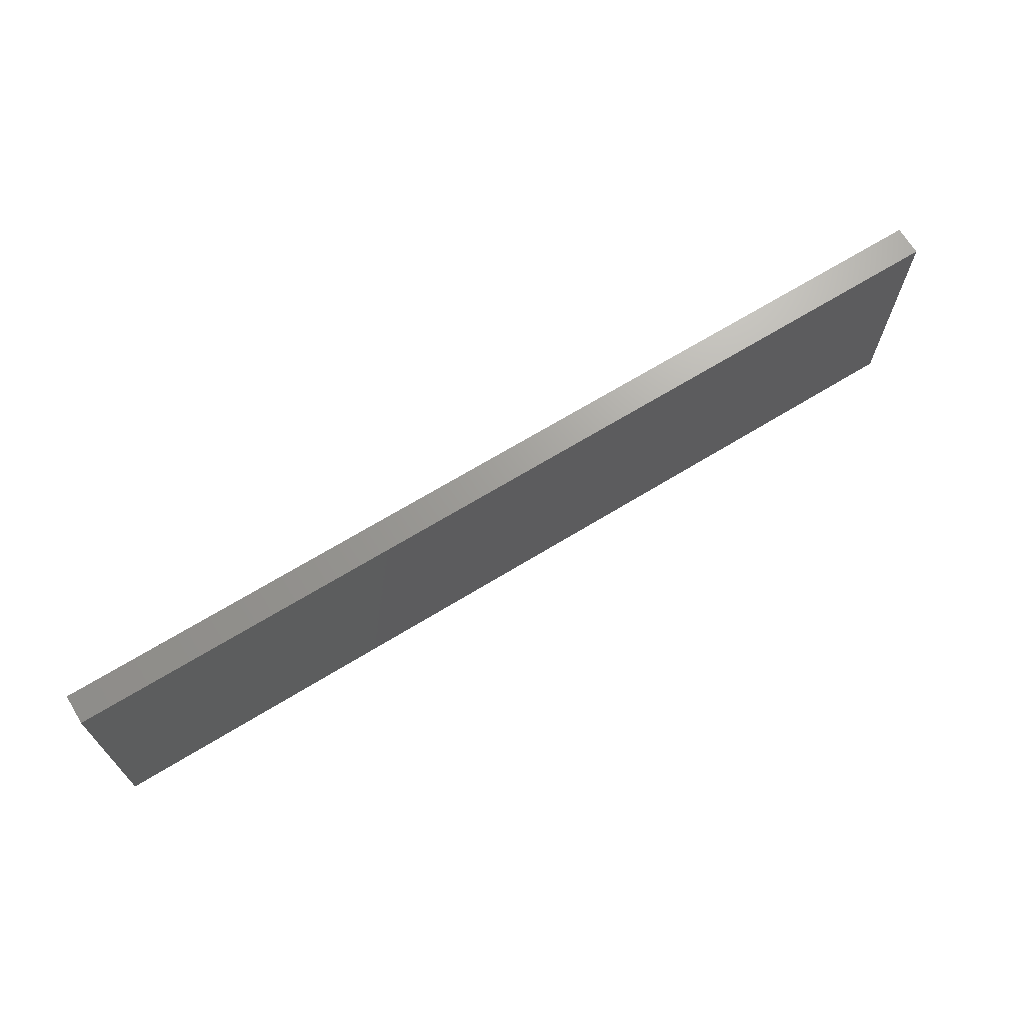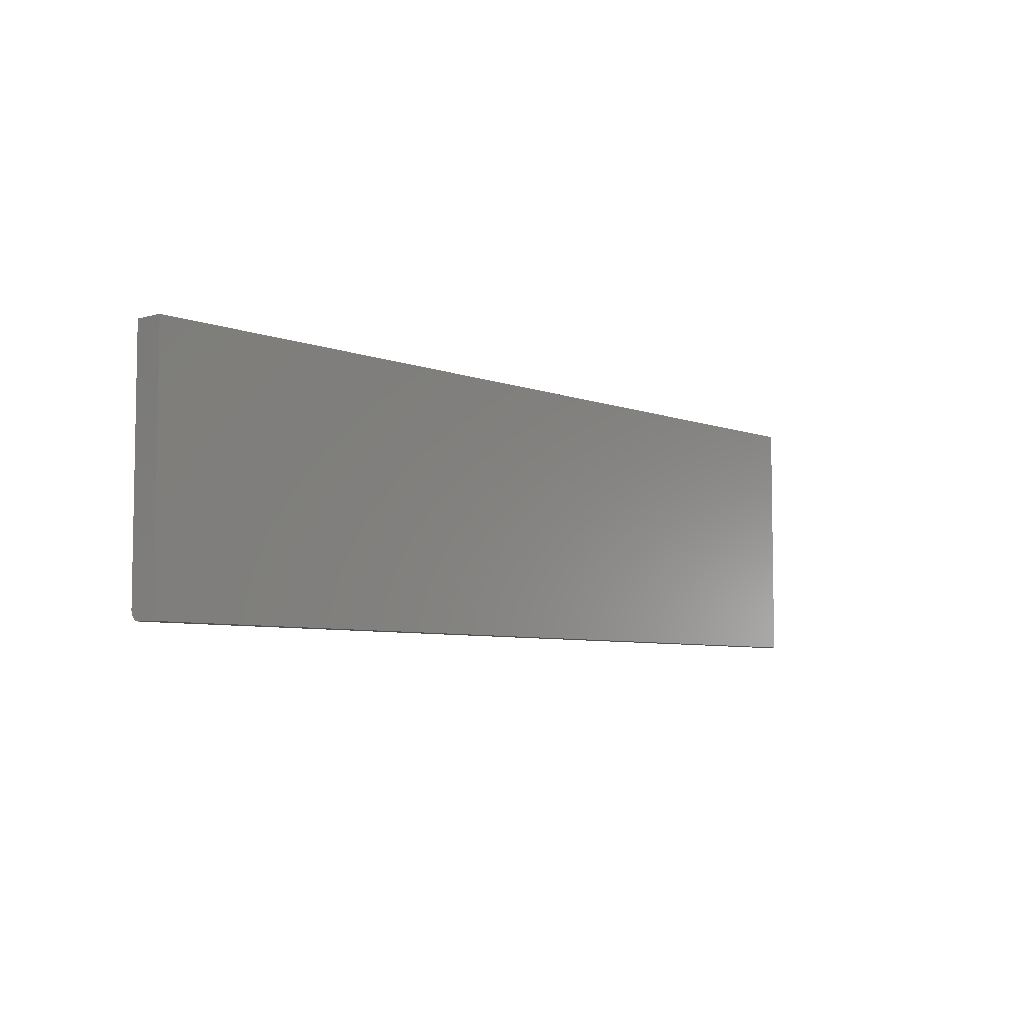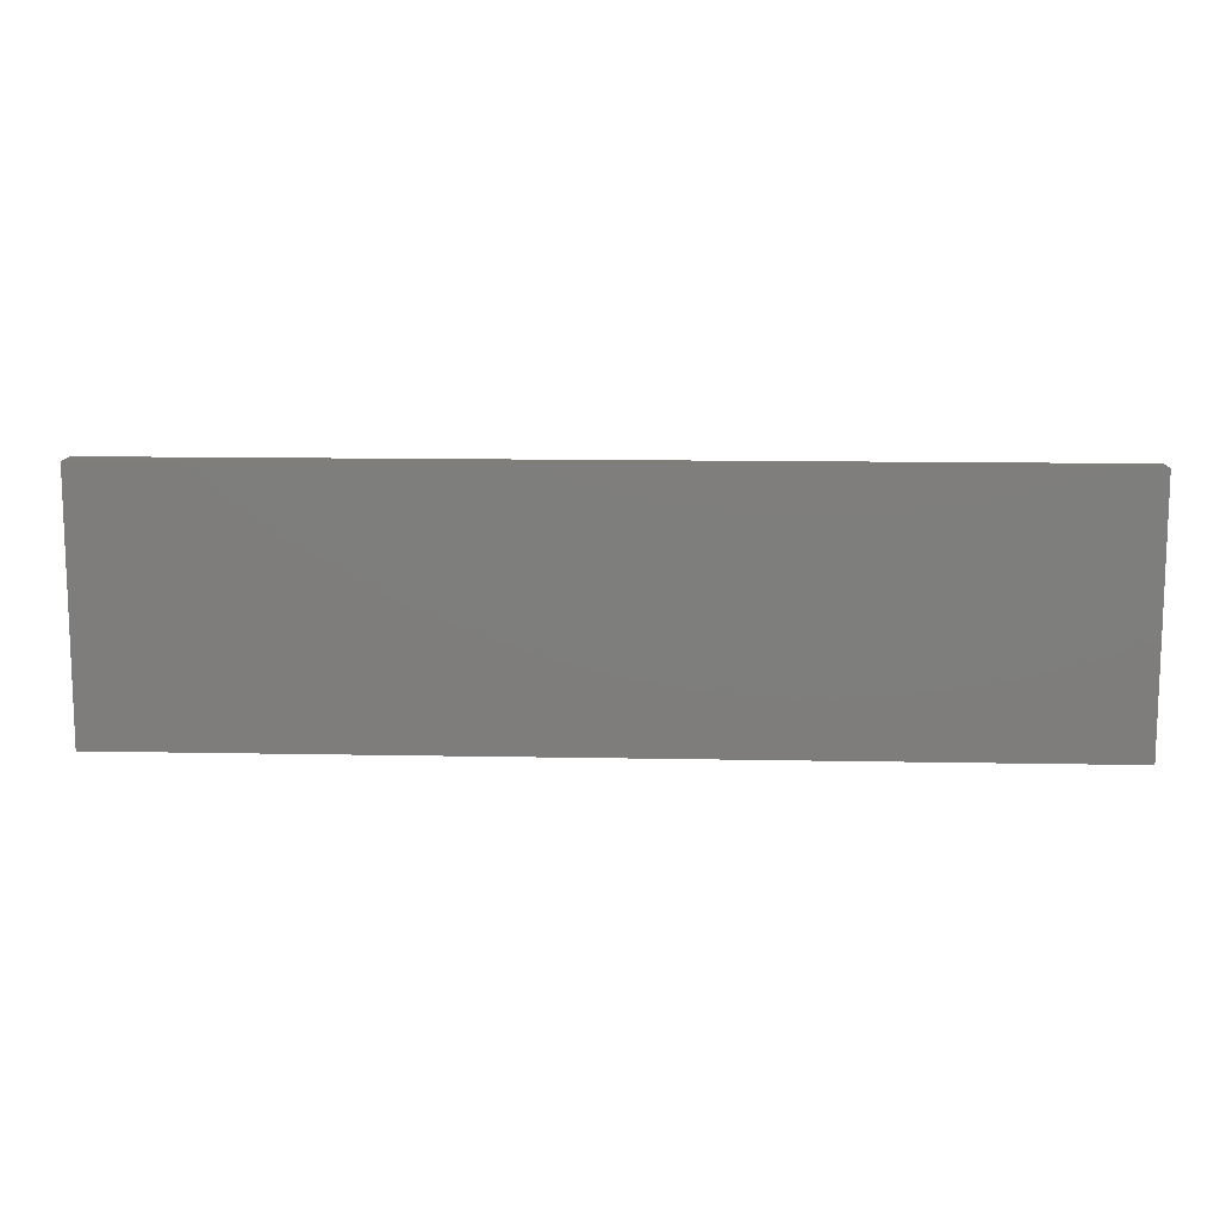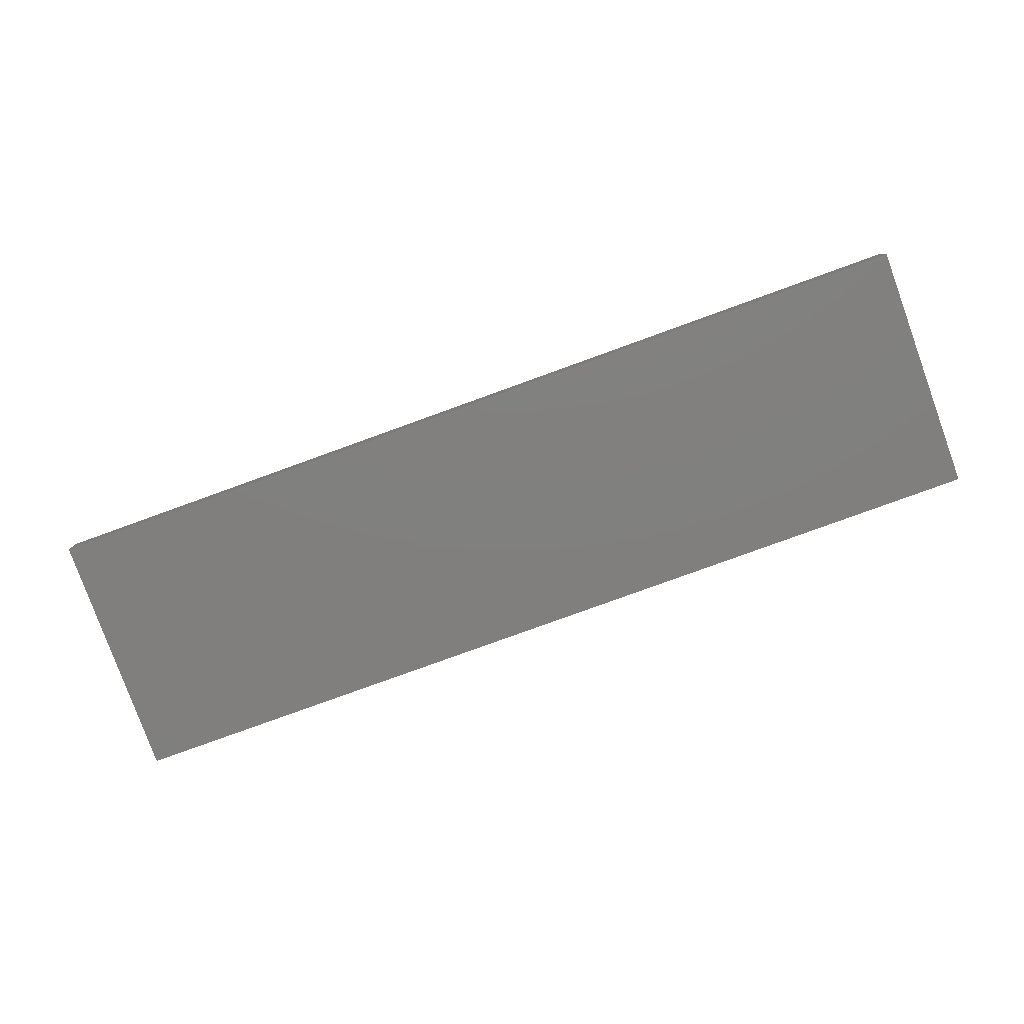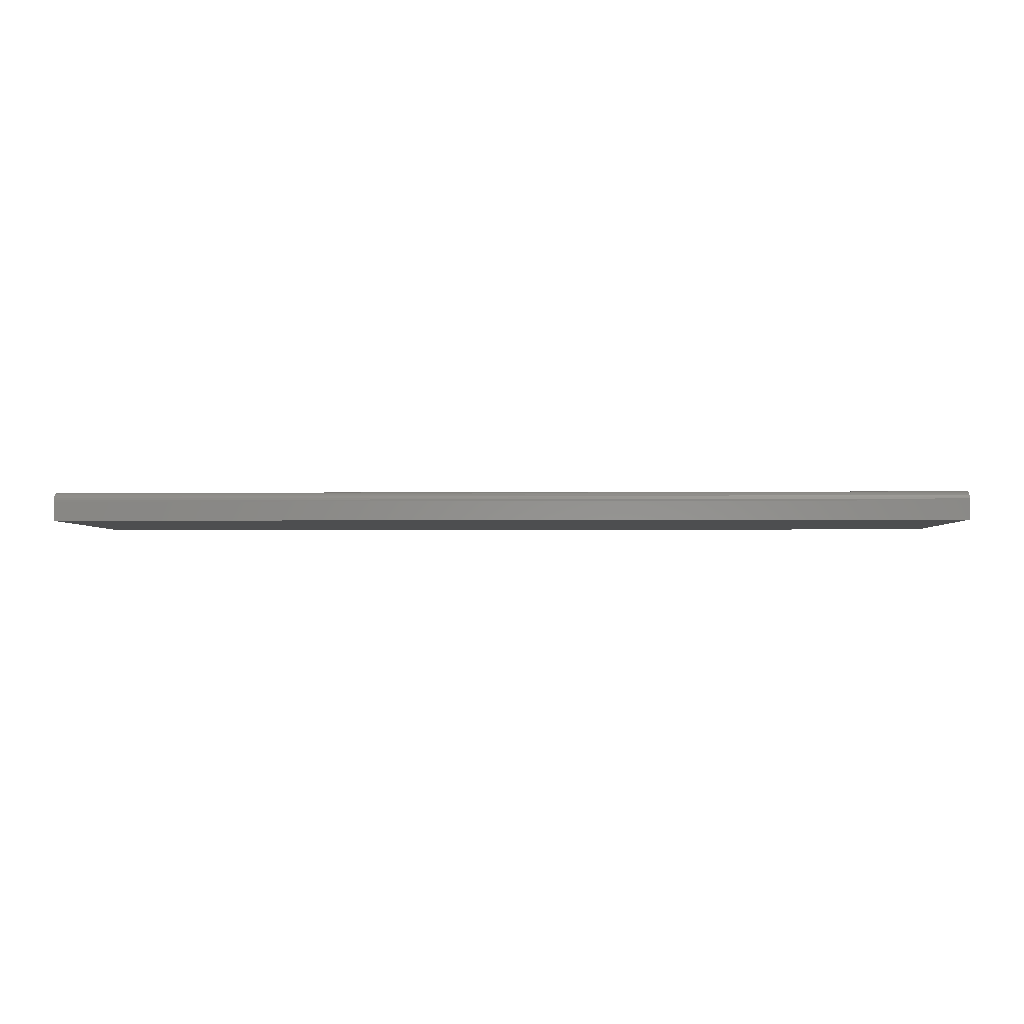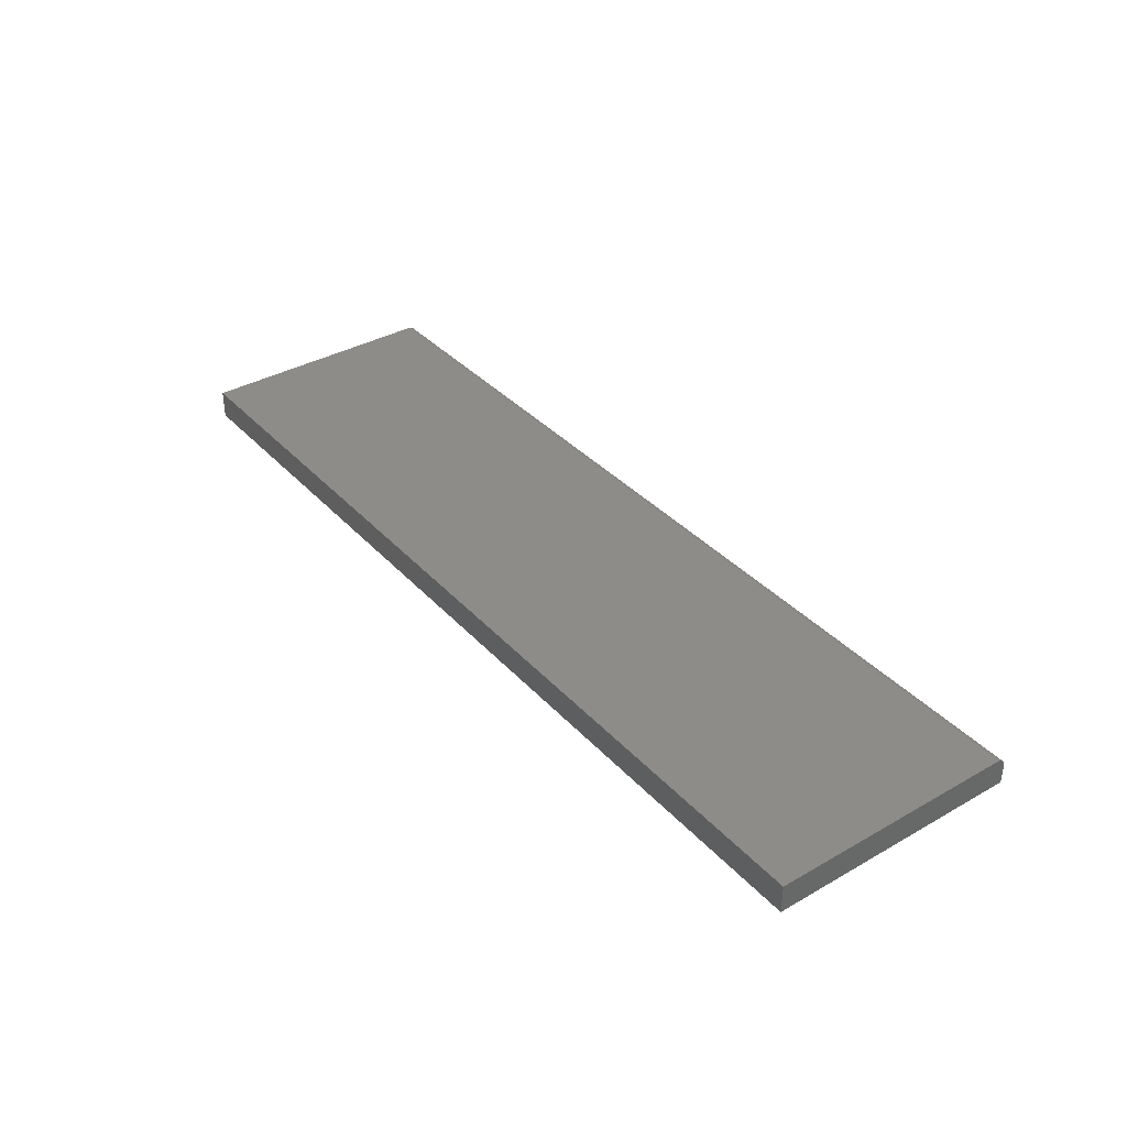
<metadata>
{"format":"stl","ext":"stl","renderer":"f3d","projection":"perspective","resolution":1024,"background":"white","views":[{"elev":68.6,"azim":148.6,"up":"+Y"},{"elev":-6.0,"azim":130.7,"up":"+Y"},{"elev":12.0,"azim":-177.3,"up":"+Y"},{"elev":-79.8,"azim":-160.1,"up":"+Z"},{"elev":-2.8,"azim":1.8,"up":"+Z"},{"elev":36.6,"azim":-126.5,"up":"+Z"}]}
</metadata>
<code>
# stl→obj: 24 verts, 44 faces
v 0 0.007812 0
v 0.75 0.007812 0
v 0 0.2053 0
v 0.75 0.2053 0
v 0 0.2053 -0.02344
v 0 0.006288 -0.0001501
v 0 0 -0.007812
v 0 0.0001501 -0.006288
v 0 0.0005947 -0.004823
v 0 0.001317 -0.003472
v 0 0.002288 -0.002288
v 0 0.003472 -0.001317
v 0 0.004823 -0.0005947
v 0 0 -0.02344
v 0.75 0.006288 -0.0001501
v 0.75 0.003472 -0.001317
v 0.75 0.004823 -0.0005947
v 0.75 0.001317 -0.003472
v 0.75 0.0005947 -0.004823
v 0.75 0.0001501 -0.006288
v 0.75 0 -0.007812
v 0.75 0 -0.02344
v 0.75 0.2053 -0.02344
v 0.75 0.002288 -0.002288
f 1 2 3
f 3 2 4
f 3 5 1
f 6 7 8
f 6 8 9
f 6 9 10
f 6 10 11
f 6 11 12
f 6 12 13
f 14 7 6
f 14 6 1
f 14 1 5
f 15 16 2
f 15 17 16
f 18 19 20
f 18 20 21
f 18 21 22
f 23 4 2
f 23 2 16
f 23 16 24
f 23 24 18
f 23 18 22
f 14 22 7
f 7 22 21
f 7 21 8
f 8 21 20
f 8 20 9
f 9 20 19
f 9 19 10
f 10 19 18
f 10 18 11
f 11 18 24
f 11 24 12
f 12 24 16
f 12 16 13
f 13 16 17
f 13 17 6
f 6 17 15
f 6 15 1
f 1 15 2
f 14 5 22
f 22 5 23
f 23 5 4
f 4 5 3

</code>
